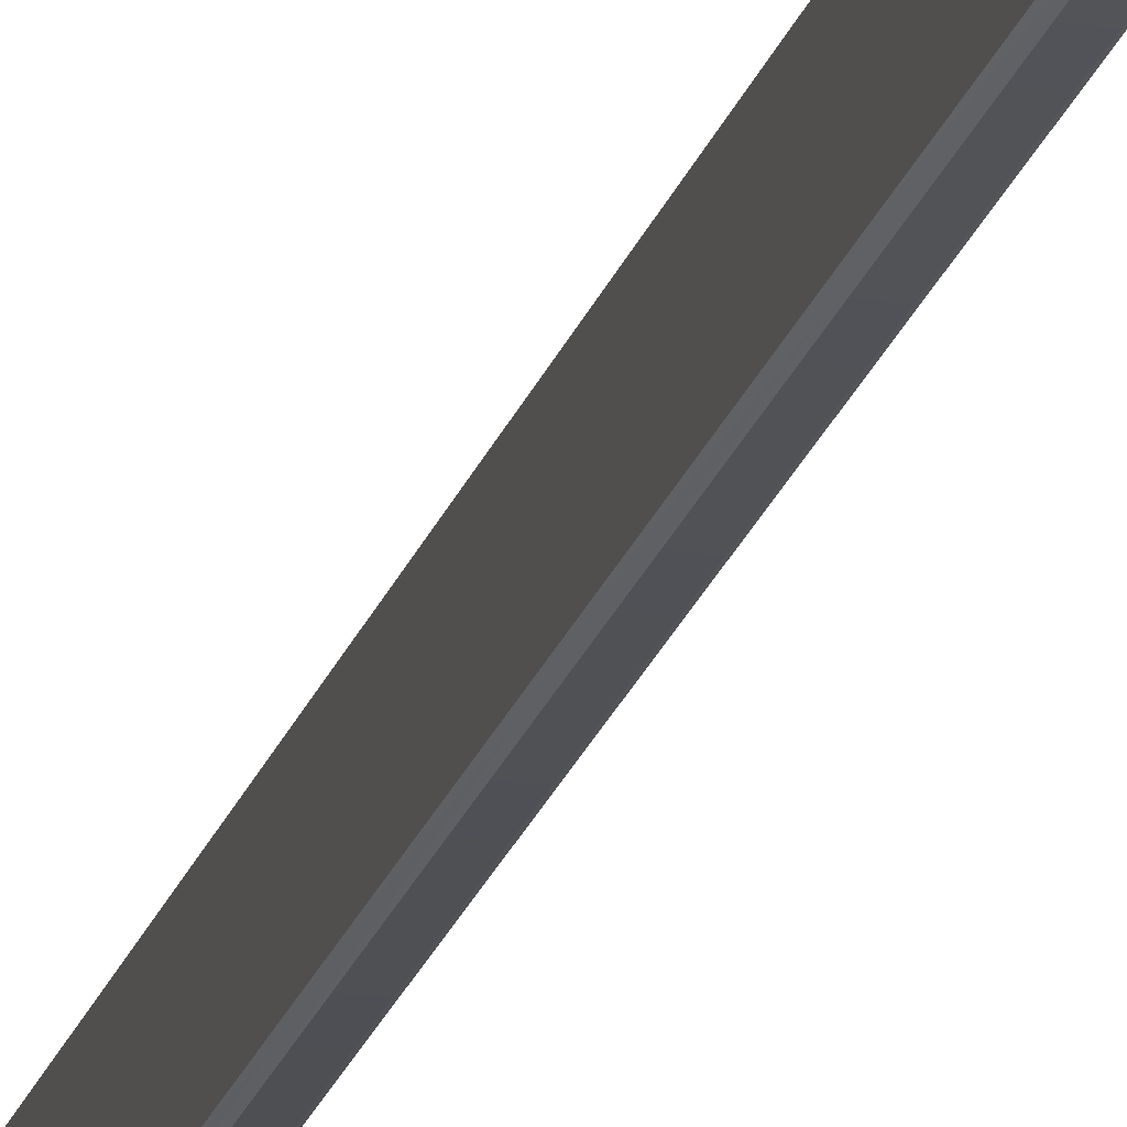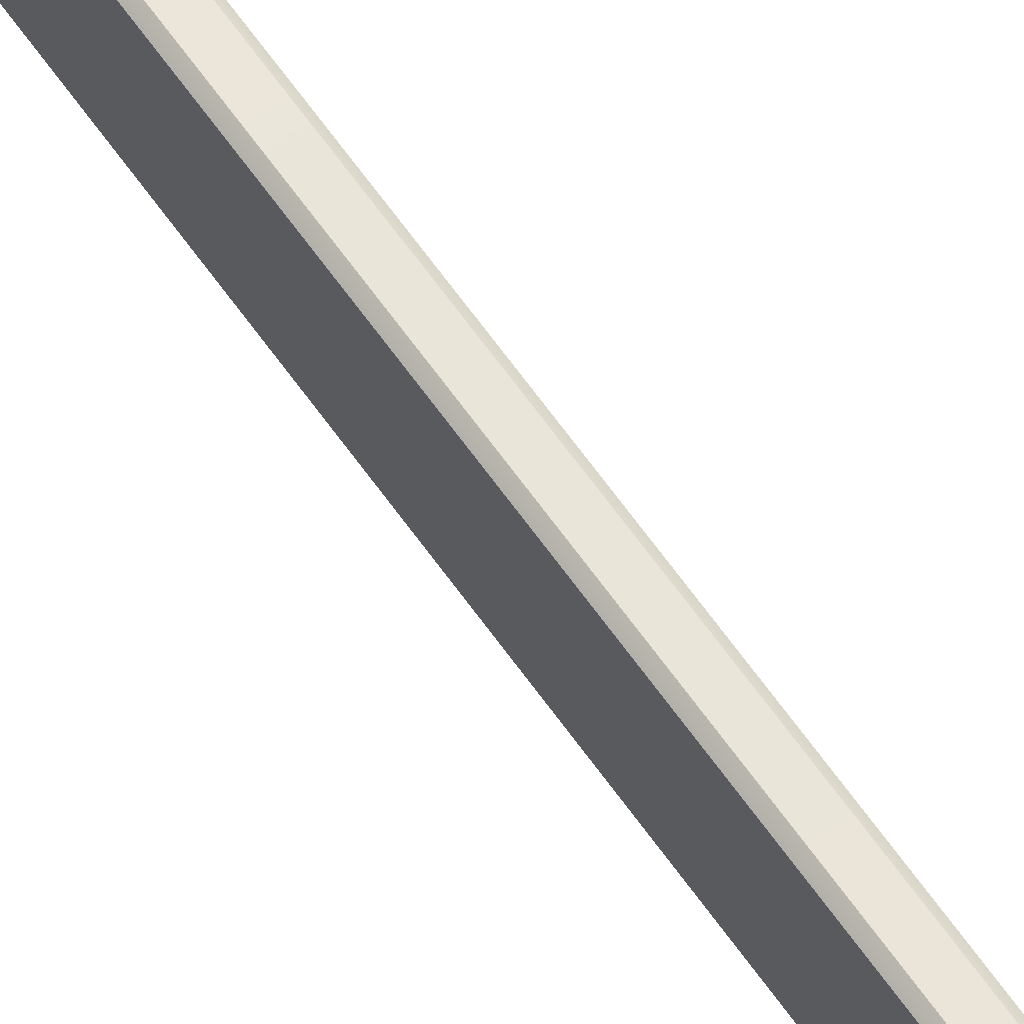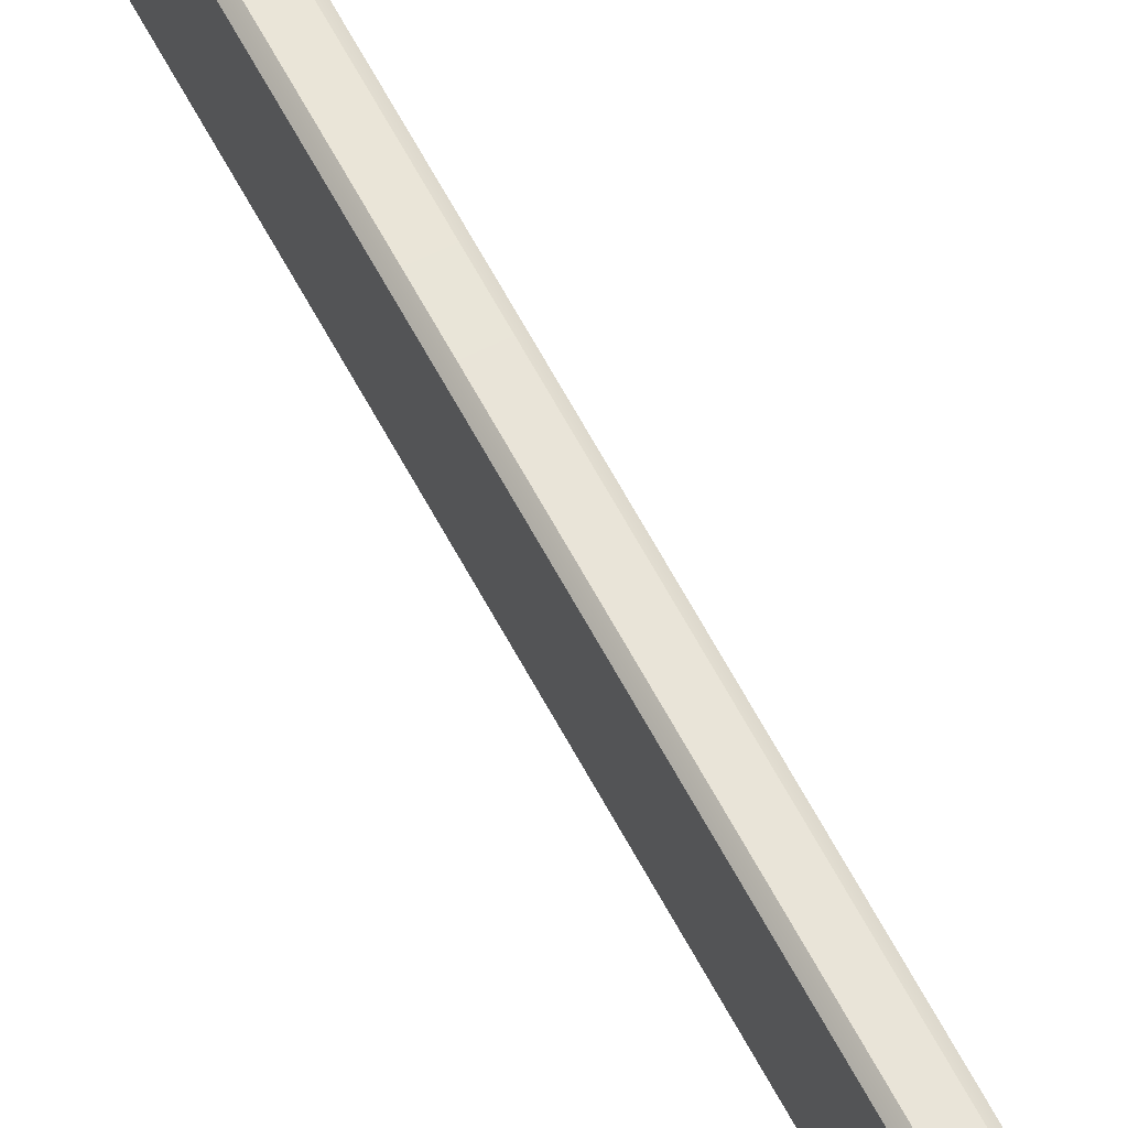
<metadata>
{"format":"obj","ext":"obj","renderer":"f3d","projection":"perspective","resolution":1024,"background":"white","views":[{"elev":-22.4,"azim":165.8,"up":"+Y"},{"elev":56.9,"azim":145.4,"up":"+Y"},{"elev":61.3,"azim":-27.2,"up":"+Y"}]}
</metadata>
<code>
o Group_5_2/Group_5_1_2/mesh37/mesh37-geometry#mesh37-geometry
v 0.4969 0.01398 -0.4178
v 0.4966 0.01603 -0.3743
v 0.4951 0.01398 -0.4178
v 0.4971 0.0166 -0.3731
v 0.4948 0.01603 -0.3743
v 0.4951 0.01446 -0.4183
v 0.4974 0.01449 -0.4178
v 0.4966 0.01562 -0.3722
v 0.4946 0.01449 -0.4178
v 0.4969 0.01446 -0.4183
v 0.4974 0.0185 -0.418
v 0.4966 0.01444 -0.3695
v 0.4943 0.0166 -0.3731
v 0.4948 0.01562 -0.3722
v 0.4951 0.01847 -0.4185
v 0.4969 0.01848 -0.4185
v 0.4971 0.02061 -0.3733
v 0.4971 0.01449 -0.3684
v 0.4943 0.02061 -0.3733
v 0.4946 0.0185 -0.418
v 0.4969 0.01901 -0.418
v 0.4971 0.02316 -0.3688
v 0.4966 0.01403 -0.3674
v 0.4948 0.01444 -0.3695
v 0.4943 0.02316 -0.3688
v 0.4951 0.01901 -0.418
v 0.4966 0.02106 -0.3746
v 0.4966 0.0231 -0.3699
v 0.4956 0.02605 -0.124
v 0.4943 0.01449 -0.3684
v 0.4948 0.0231 -0.3699
v 0.4948 0.02106 -0.3746
v 0.4966 0.02167 -0.3724
v 0.4966 0.02371 -0.3678
v 0.4951 0.02549 -0.125
v 0.4948 0.01403 -0.3674
v 0.4956 0.03471 -0.1244
v 0.4928 0.02605 -0.124
v 0.4948 0.02371 -0.3678
v 0.4948 0.02167 -0.3725
v 0.4951 0.0261 -0.1229
v 0.4955 0.02859 -0.1196
v 0.4933 0.02549 -0.125
v 0.4928 0.03471 -0.1245
v 0.4933 0.03517 -0.1255
v 0.4951 0.03517 -0.1255
v 0.495 0.02753 -0.1204
v 0.4955 0.0326 -0.1197
v 0.4933 0.0261 -0.1229
v 0.4927 0.0326 -0.1198
v 0.4951 0.03477 -0.1233
v 0.495 0.03358 -0.1207
v 0.4952 0.0308 -0.07291
v 0.495 0.02814 -0.1183
v 0.4933 0.02753 -0.1204
v 0.4927 0.02859 -0.1196
v 0.4933 0.03358 -0.1207
v 0.4933 0.03477 -0.1233
v 0.495 0.03317 -0.1185
v 0.4952 0.03481 -0.0731
v 0.4924 0.03481 -0.07312
v 0.4932 0.03317 -0.1185
v 0.4947 0.03483 -0.07259
v 0.4947 0.03029 -0.07289
v 0.4932 0.02814 -0.1183
v 0.4924 0.0308 -0.07293
v 0.493 0.03532 -0.07314
v 0.4947 0.03532 -0.07313
v 0.4947 0.03082 -0.0724
v 0.493 0.03029 -0.0729
v 0.4929 0.03483 -0.07261
v 0.4929 0.03082 -0.07242
f 1 2 3
f 2 1 4
f 5 3 2
f 3 6 1
f 7 4 1
f 4 8 2
f 3 5 9
f 2 8 5
f 6 3 9
f 10 1 6
f 7 11 4
f 7 1 10
f 8 4 12
f 13 9 5
f 14 5 8
f 6 9 15
f 10 6 16
f 11 7 16
f 11 17 4
f 10 16 7
f 18 12 4
f 8 12 14
f 9 13 19
f 14 13 5
f 20 15 9
f 15 16 6
f 21 11 16
f 11 21 17
f 17 22 4
f 12 18 23
f 4 22 18
f 24 14 12
f 19 13 25
f 20 9 19
f 14 24 13
f 15 20 26
f 16 15 21
f 27 17 21
f 22 17 28
f 18 29 23
f 12 23 24
f 18 22 29
f 13 30 25
f 25 31 19
f 19 32 20
f 30 13 24
f 26 20 32
f 26 21 15
f 33 17 27
f 21 26 27
f 33 28 17
f 22 28 34
f 35 23 29
f 36 24 23
f 22 37 29
f 30 38 25
f 39 31 25
f 40 19 31
f 19 40 32
f 24 36 30
f 32 27 26
f 27 32 33
f 33 40 28
f 28 31 34
f 22 34 37
f 23 35 36
f 35 29 41
f 29 37 42
f 38 30 43
f 25 38 44
f 39 34 31
f 39 25 45
f 31 28 40
f 40 33 32
f 36 43 30
f 46 37 34
f 43 36 35
f 41 29 47
f 35 41 43
f 37 48 42
f 42 47 29
f 43 49 38
f 44 38 50
f 44 45 25
f 34 39 46
f 45 46 39
f 37 46 51
f 41 47 49
f 49 43 41
f 48 37 52
f 42 48 53
f 42 54 47
f 49 55 38
f 38 56 50
f 50 57 44
f 58 45 44
f 46 45 51
f 51 52 37
f 55 49 47
f 59 48 52
f 60 53 48
f 42 53 54
f 47 54 55
f 56 38 55
f 50 56 61
f 50 62 57
f 58 44 57
f 58 51 45
f 51 58 52
f 48 59 60
f 52 57 59
f 60 63 53
f 64 54 53
f 65 55 54
f 65 56 55
f 66 61 56
f 61 67 50
f 62 50 67
f 62 59 57
f 57 52 58
f 68 60 59
f 63 60 68
f 69 53 63
f 54 64 65
f 69 64 53
f 65 70 56
f 61 66 71
f 66 56 70
f 71 67 61
f 67 68 62
f 59 62 68
f 68 67 63
f 63 71 69
f 70 65 64
f 64 69 70
f 72 71 66
f 70 72 66
f 71 63 67
f 72 69 71
f 72 70 69
f 3 2 1
f 4 1 2
f 2 3 5
f 1 6 3
f 1 4 7
f 2 8 4
f 9 5 3
f 5 8 2
f 9 3 6
f 6 1 10
f 4 11 7
f 10 1 7
f 12 4 8
f 5 9 13
f 8 5 14
f 15 9 6
f 16 6 10
f 16 7 11
f 4 17 11
f 7 16 10
f 4 12 18
f 14 12 8
f 19 13 9
f 5 13 14
f 9 15 20
f 6 16 15
f 16 11 21
f 17 21 11
f 4 22 17
f 23 18 12
f 18 22 4
f 12 14 24
f 25 13 19
f 19 9 20
f 13 24 14
f 26 20 15
f 21 15 16
f 21 17 27
f 28 17 22
f 23 29 18
f 24 23 12
f 29 22 18
f 25 30 13
f 19 31 25
f 20 32 19
f 24 13 30
f 32 20 26
f 15 21 26
f 27 17 33
f 27 26 21
f 17 28 33
f 34 28 22
f 29 23 35
f 23 24 36
f 29 37 22
f 25 38 30
f 25 31 39
f 31 19 40
f 32 40 19
f 30 36 24
f 26 27 32
f 33 32 27
f 28 40 33
f 34 31 28
f 37 34 22
f 36 35 23
f 41 29 35
f 42 37 29
f 43 30 38
f 44 38 25
f 31 34 39
f 45 25 39
f 40 28 31
f 32 33 40
f 30 43 36
f 34 37 46
f 35 36 43
f 47 29 41
f 43 41 35
f 42 48 37
f 29 47 42
f 38 49 43
f 50 38 44
f 25 45 44
f 46 39 34
f 39 46 45
f 51 46 37
f 49 47 41
f 41 43 49
f 52 37 48
f 53 48 42
f 47 54 42
f 38 55 49
f 50 56 38
f 44 57 50
f 44 45 58
f 51 45 46
f 37 52 51
f 47 49 55
f 52 48 59
f 48 53 60
f 54 53 42
f 55 54 47
f 55 38 56
f 61 56 50
f 57 62 50
f 57 44 58
f 45 51 58
f 52 58 51
f 60 59 48
f 59 57 52
f 53 63 60
f 53 54 64
f 54 55 65
f 55 56 65
f 56 61 66
f 50 67 61
f 67 50 62
f 57 59 62
f 58 52 57
f 59 60 68
f 68 60 63
f 63 53 69
f 65 64 54
f 53 64 69
f 56 70 65
f 71 66 61
f 70 56 66
f 61 67 71
f 62 68 67
f 68 62 59
f 63 67 68
f 69 71 63
f 64 65 70
f 70 69 64
f 66 71 72
f 66 72 70
f 67 63 71
f 71 69 72
f 69 70 72

</code>
